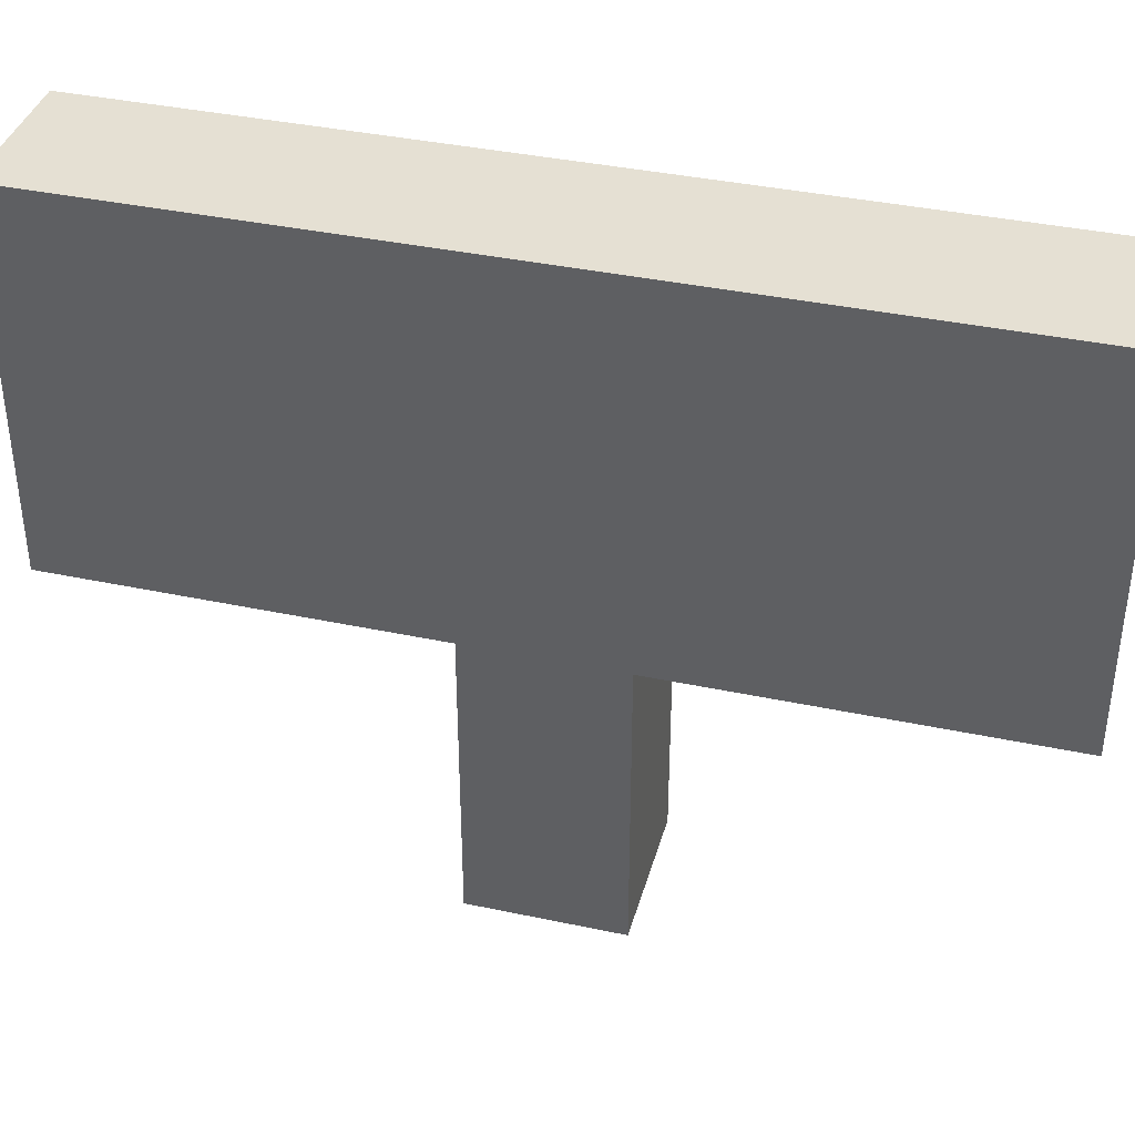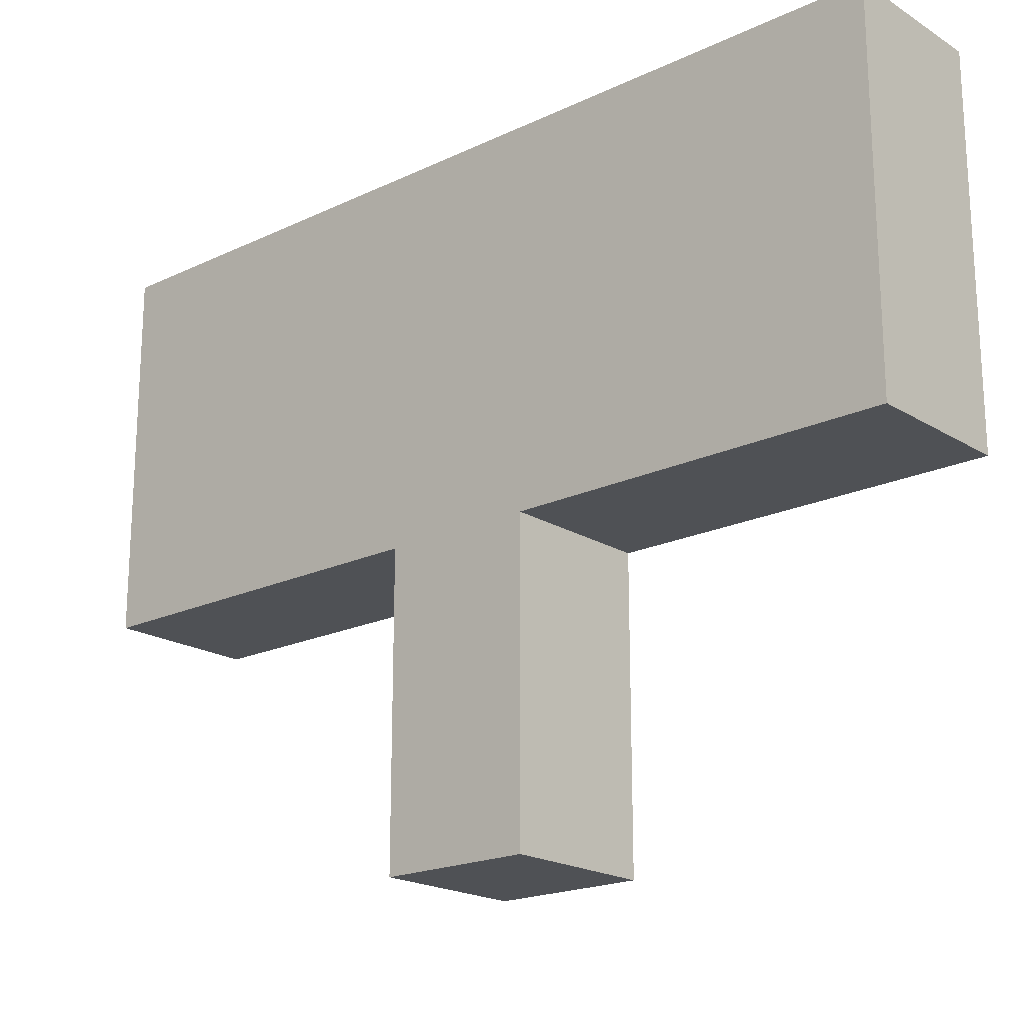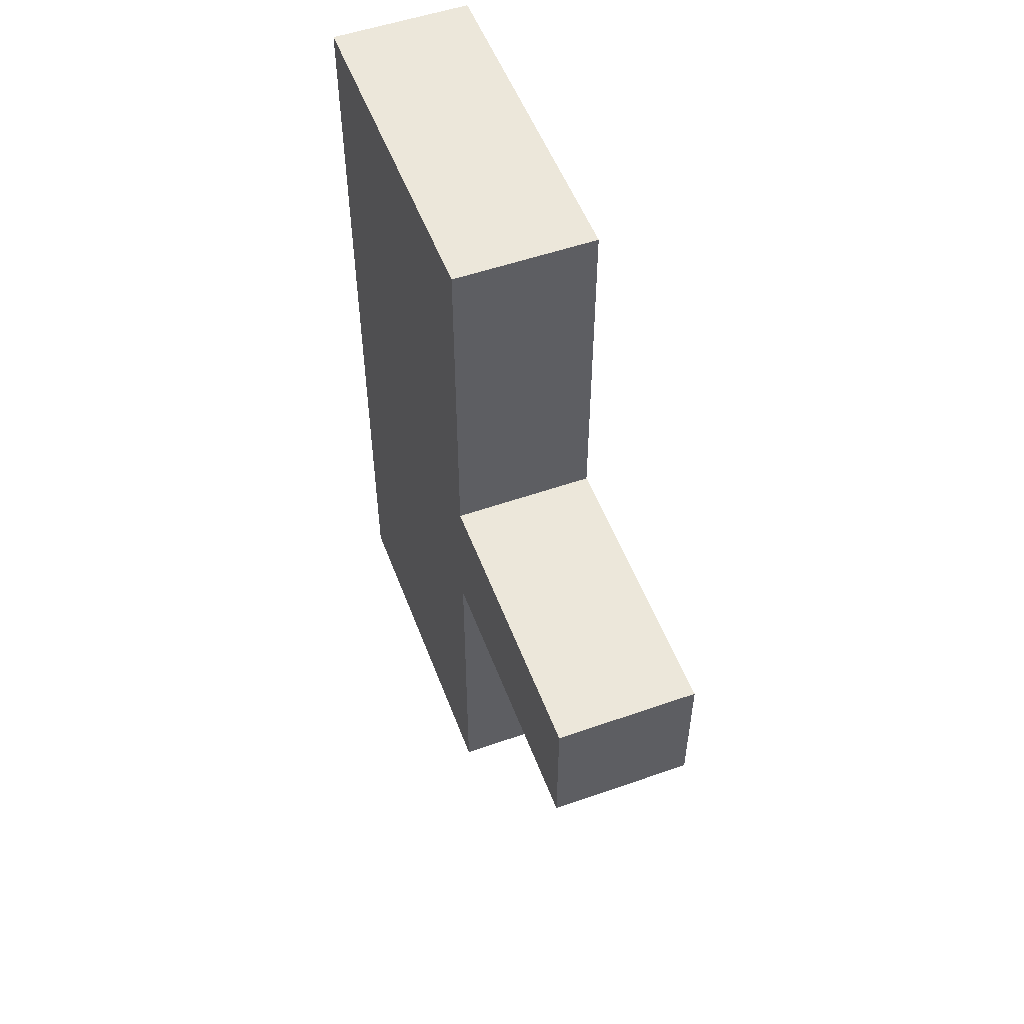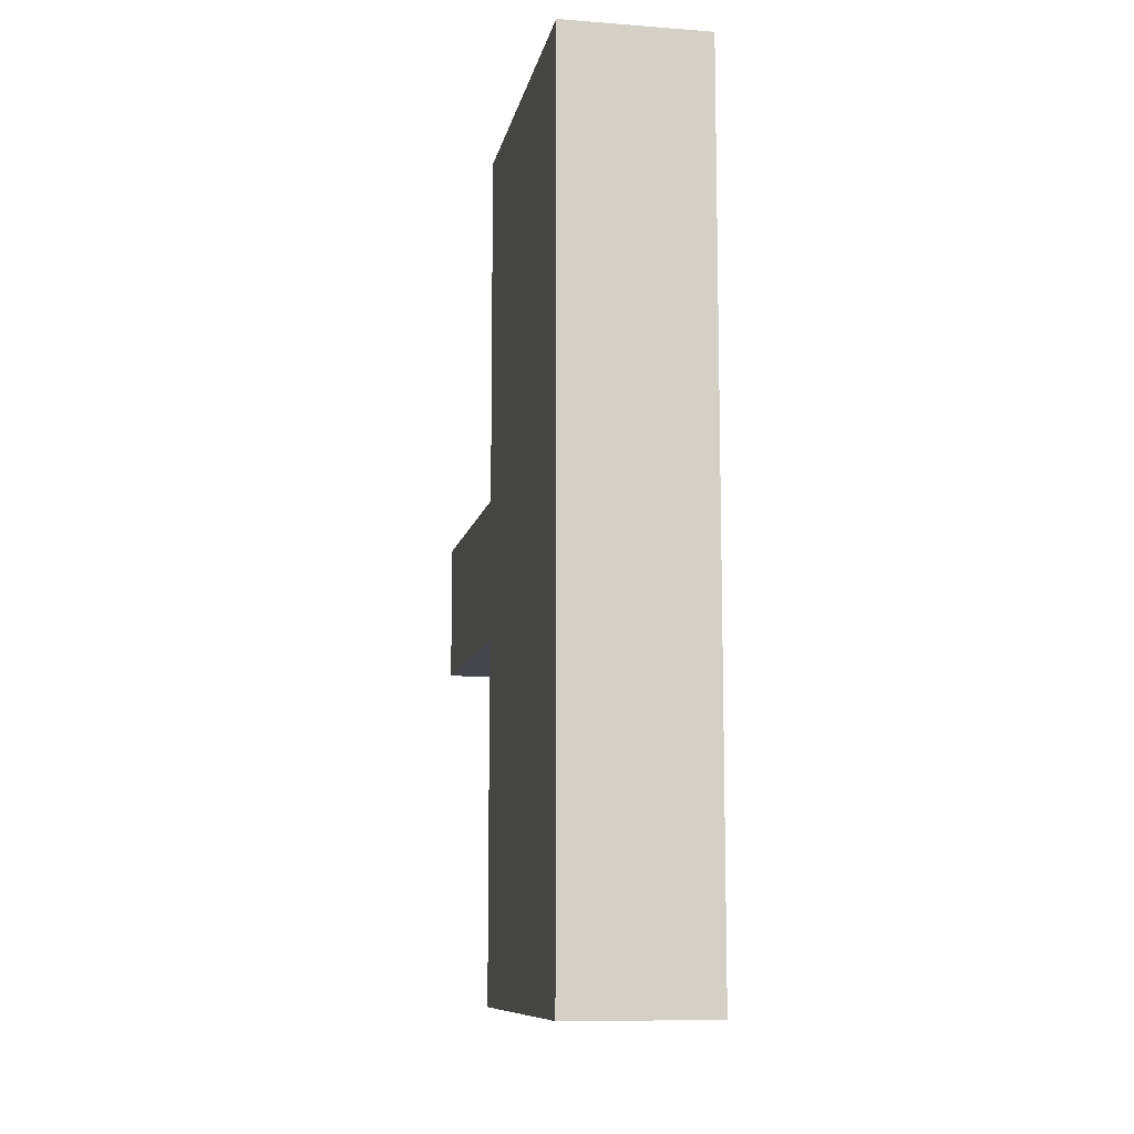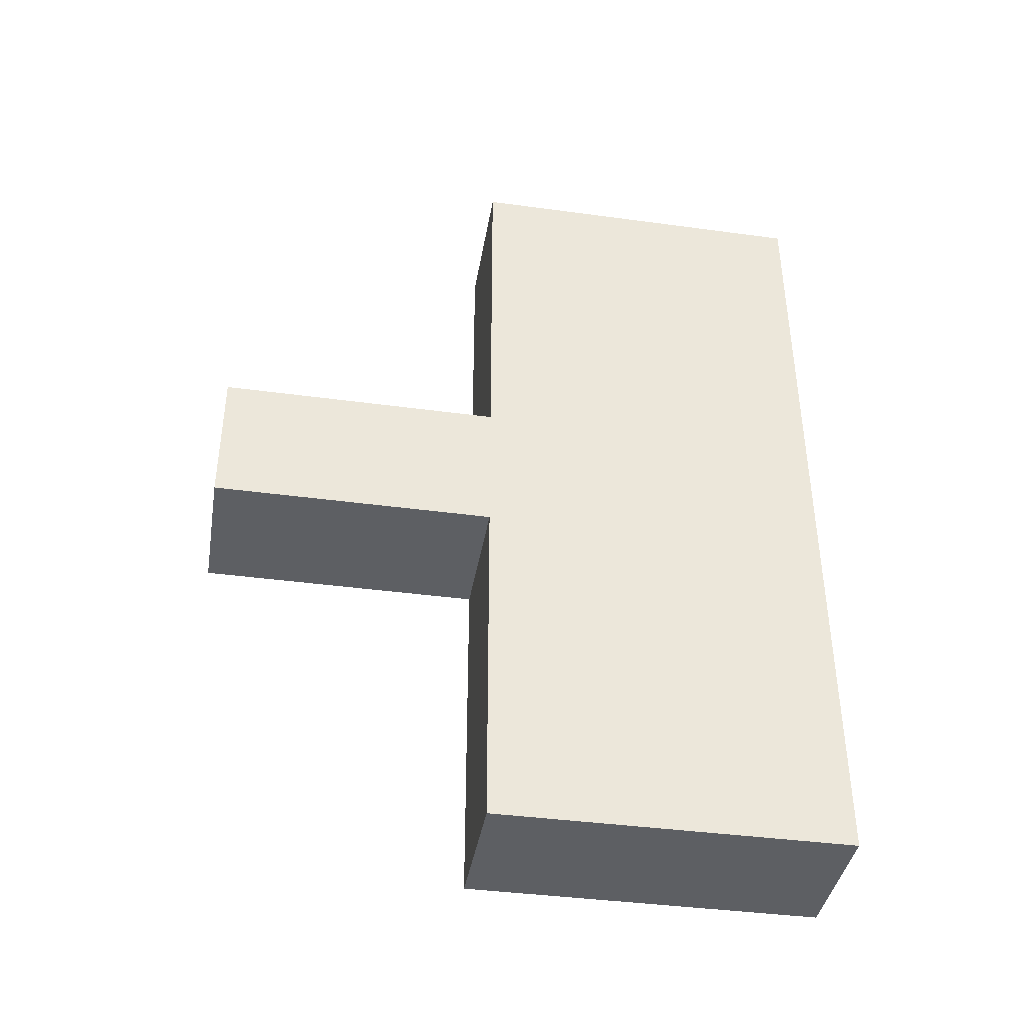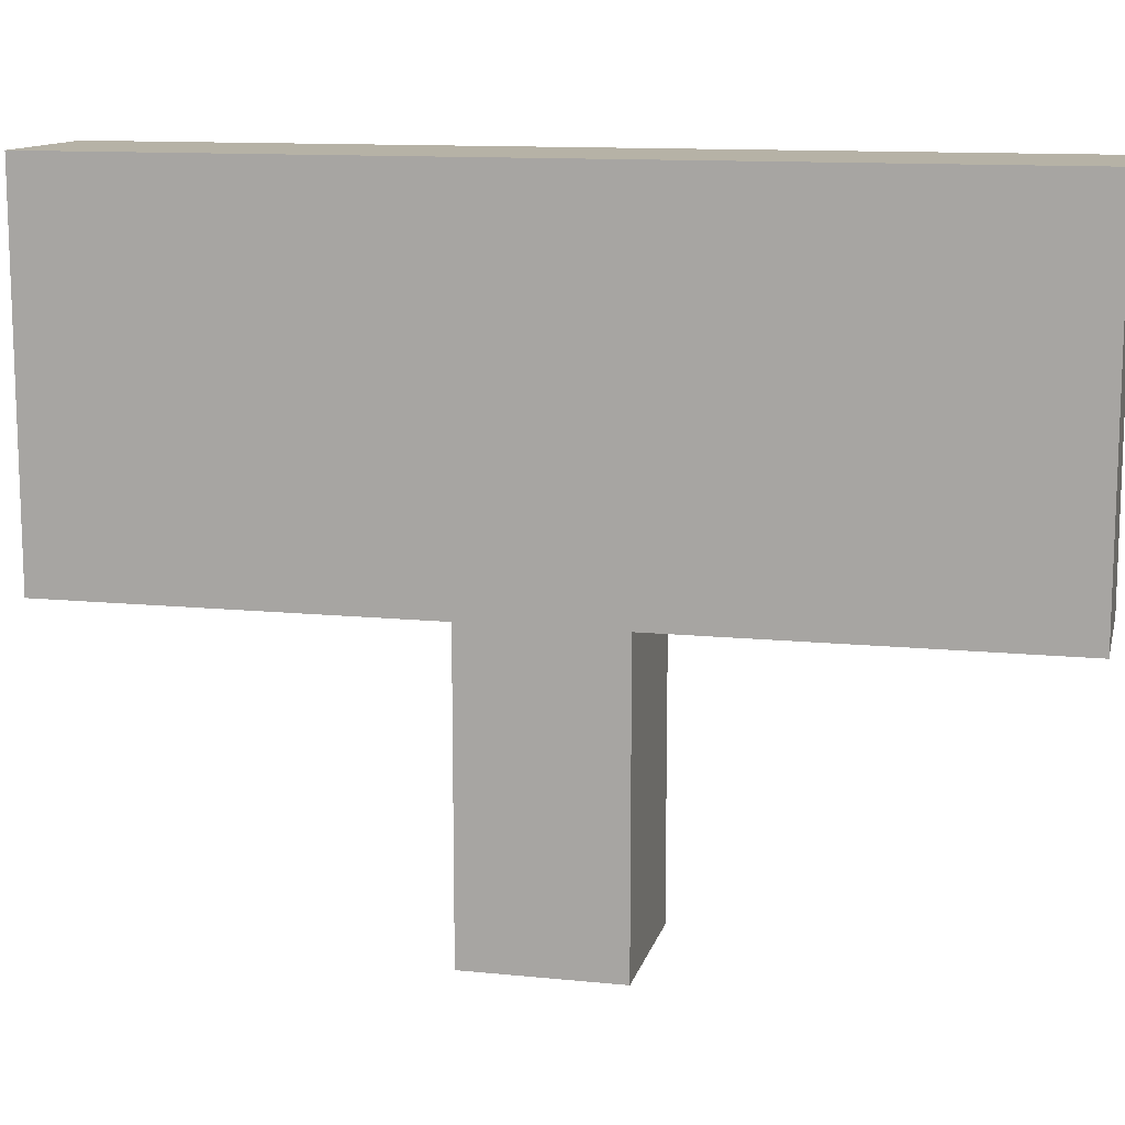
<metadata>
{"format":"obj","ext":"obj","renderer":"f3d","projection":"perspective","resolution":1024,"background":"white","views":[{"elev":38.2,"azim":-74.9,"up":"+Y"},{"elev":-19.7,"azim":-48.7,"up":"+Y"},{"elev":53.3,"azim":-20.5,"up":"+Z"},{"elev":-10.0,"azim":169.1,"up":"+Z"},{"elev":-40.2,"azim":80.5,"up":"+Z"},{"elev":12.2,"azim":103.4,"up":"+Y"}]}
</metadata>
<code>
o Cube
v -0.2015 -0.6548 -0.2015
v 0.2015 -0.6548 -0.2015
v 0.2015 -0.6548 0.2015
v -0.2015 -0.6548 0.2015
v -0.2015 0.1511 -0.2015
v 0.2015 0.1511 -0.2015
v 0.2015 0.1511 0.2015
v -0.2015 0.1511 0.2015
v -0.2015 1.158 -0.2015
v 0.2015 1.158 -0.2015
v 0.2015 1.158 0.2015
v -0.2015 1.158 0.2015
v -0.2015 0.1511 -1.209
v 0.2015 0.1511 -1.209
v -0.2015 1.158 -1.209
v 0.2015 1.158 -1.209
v 0.2015 0.1511 1.209
v -0.2015 0.1511 1.209
v 0.2015 1.158 1.209
v -0.2015 1.158 1.209
f 2 3 4
f 5 13 14
f 5 6 2
f 6 7 3
f 3 7 8
f 1 4 8
f 12 11 10
f 8 18 20
f 8 12 9
f 6 10 11
f 13 15 16
f 6 14 16
f 9 15 13
f 9 10 16
f 17 19 20
f 11 12 20
f 7 17 18
f 11 19 17
f 1 2 4
f 6 5 14
f 1 5 2
f 2 6 3
f 4 3 8
f 5 1 8
f 9 12 10
f 12 8 20
f 5 8 9
f 7 6 11
f 14 13 16
f 10 6 16
f 5 9 13
f 15 9 16
f 18 17 20
f 19 11 20
f 8 7 18
f 7 11 17

</code>
